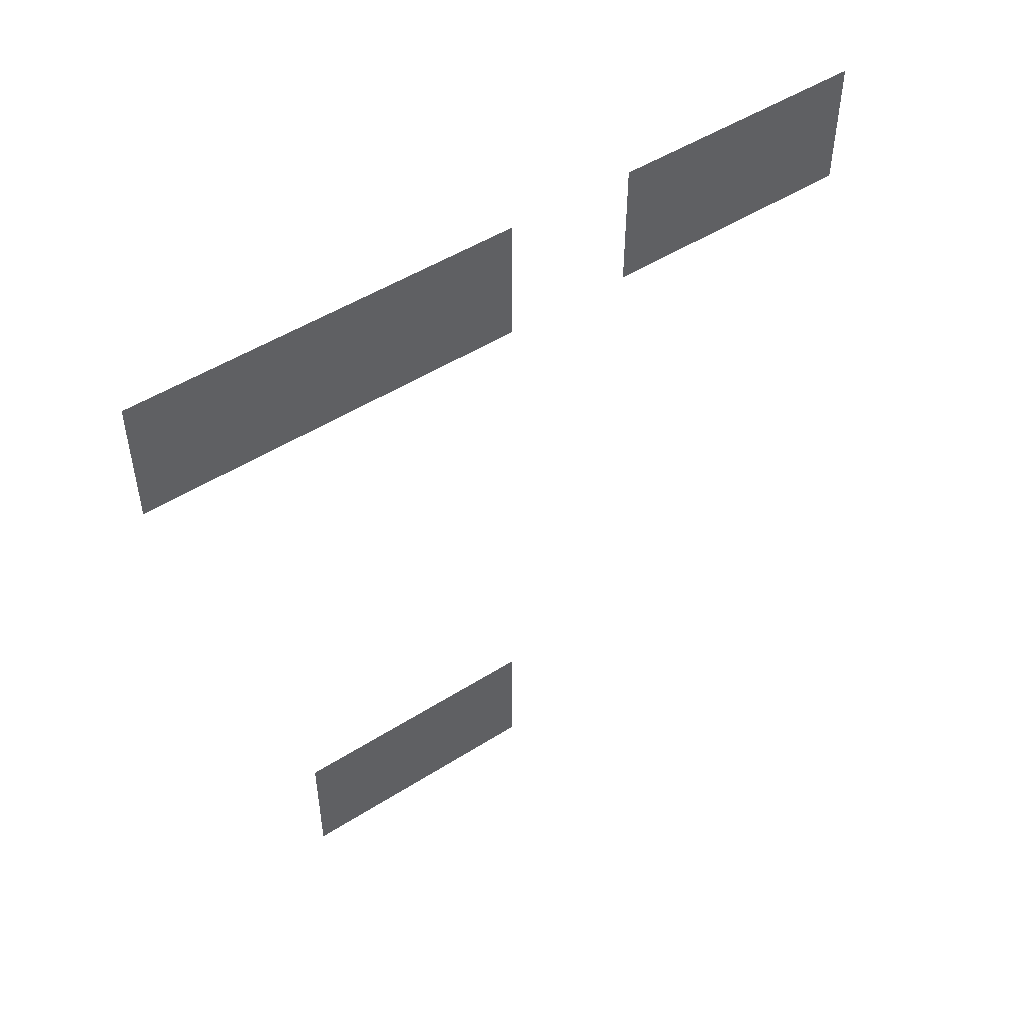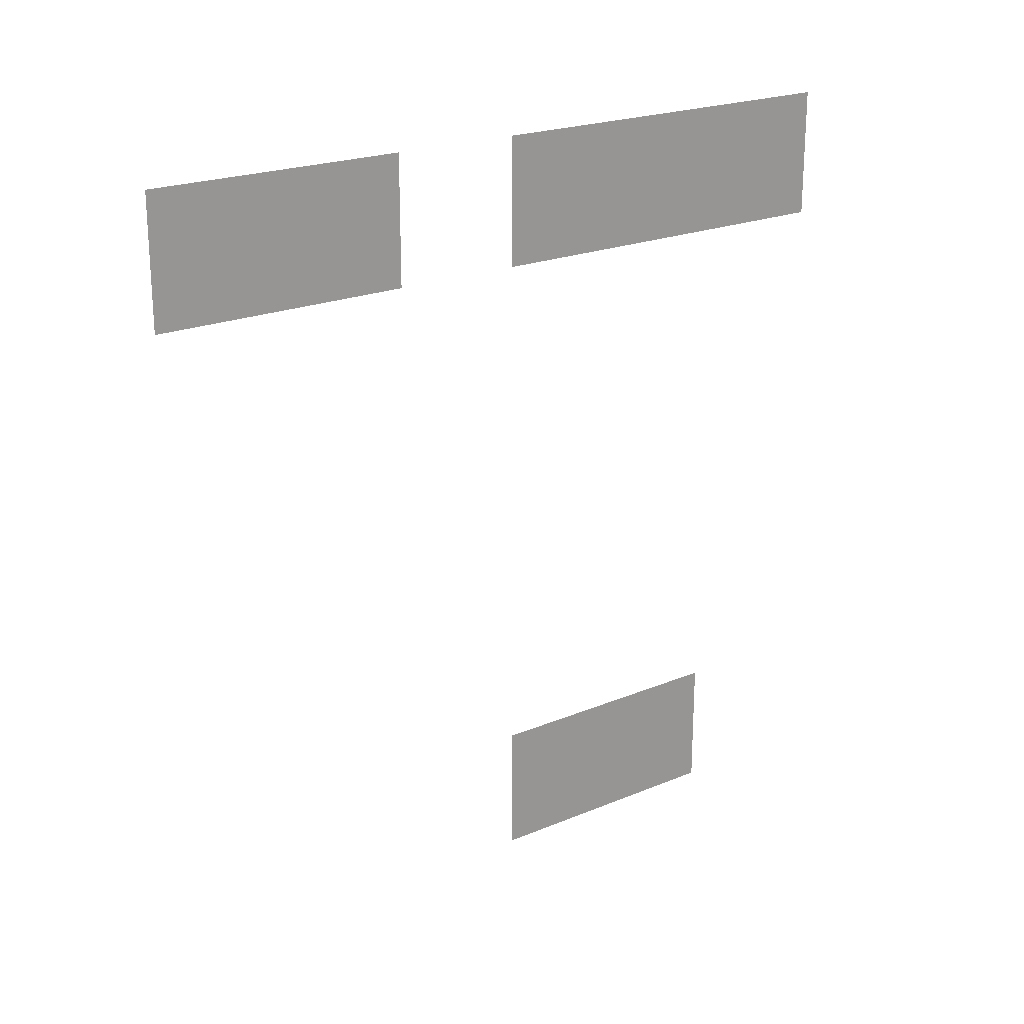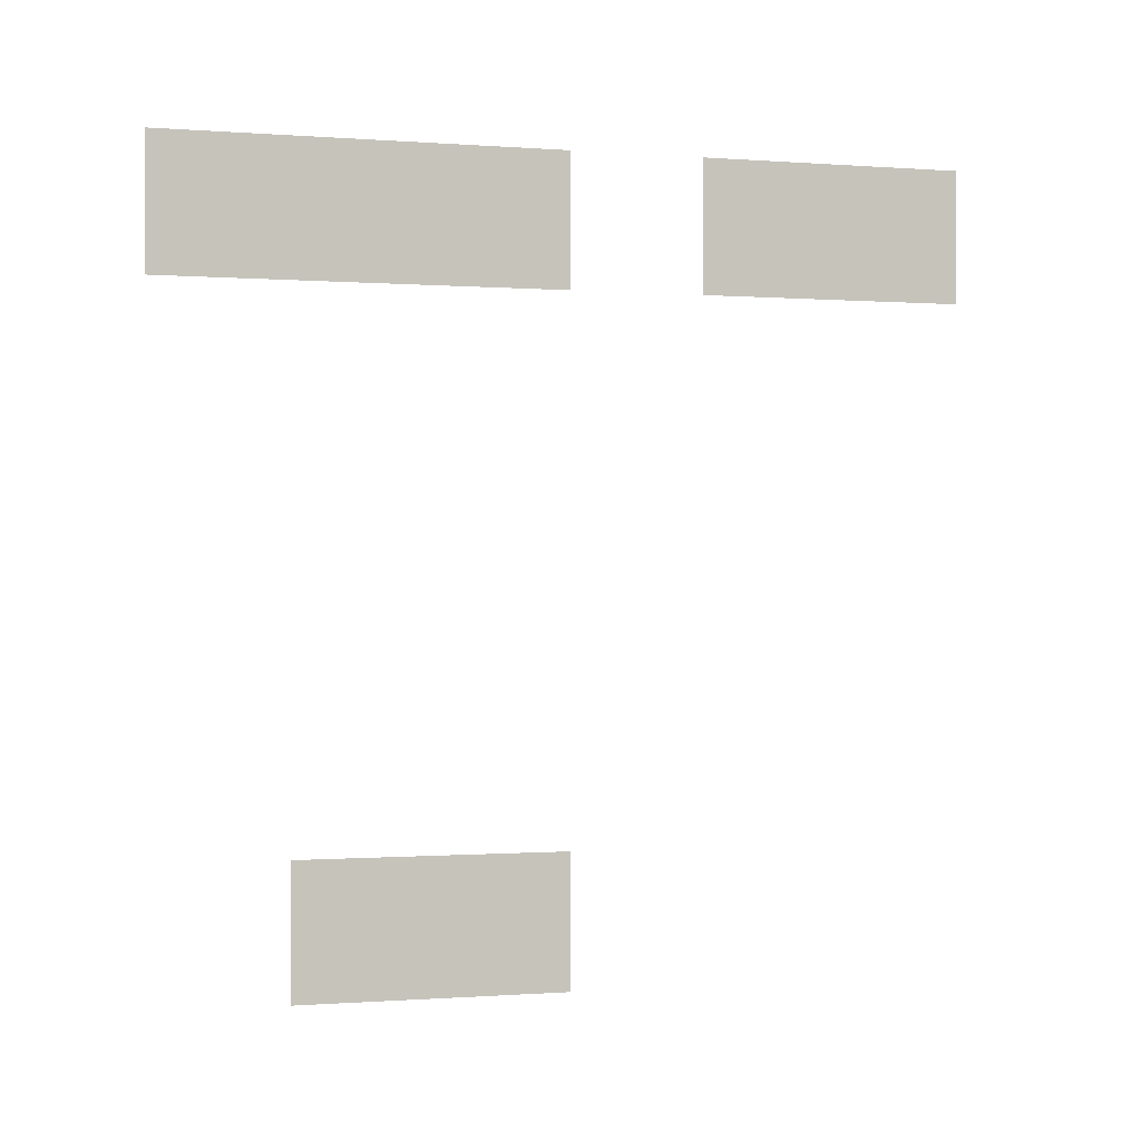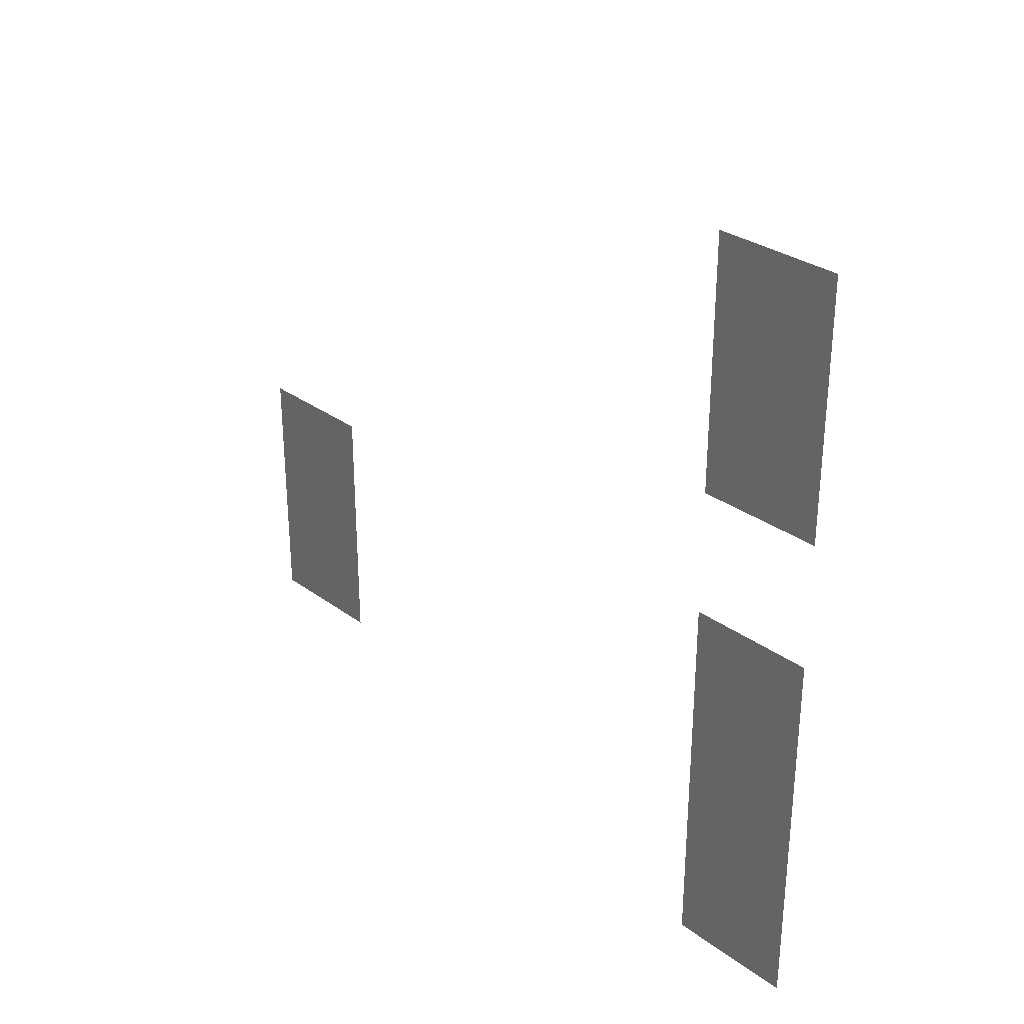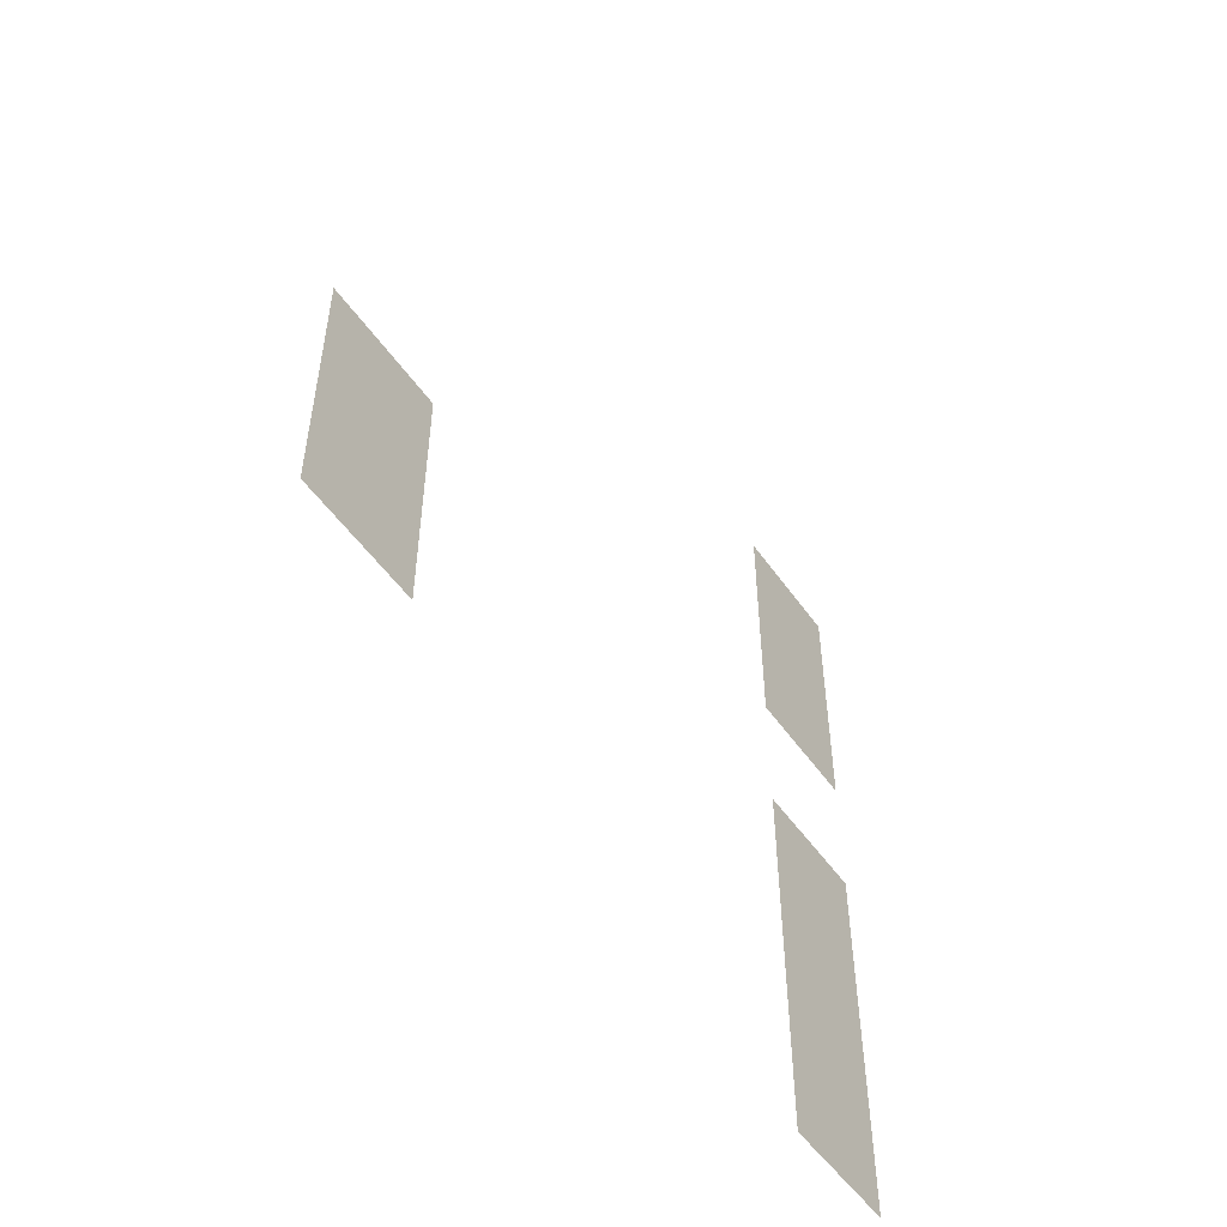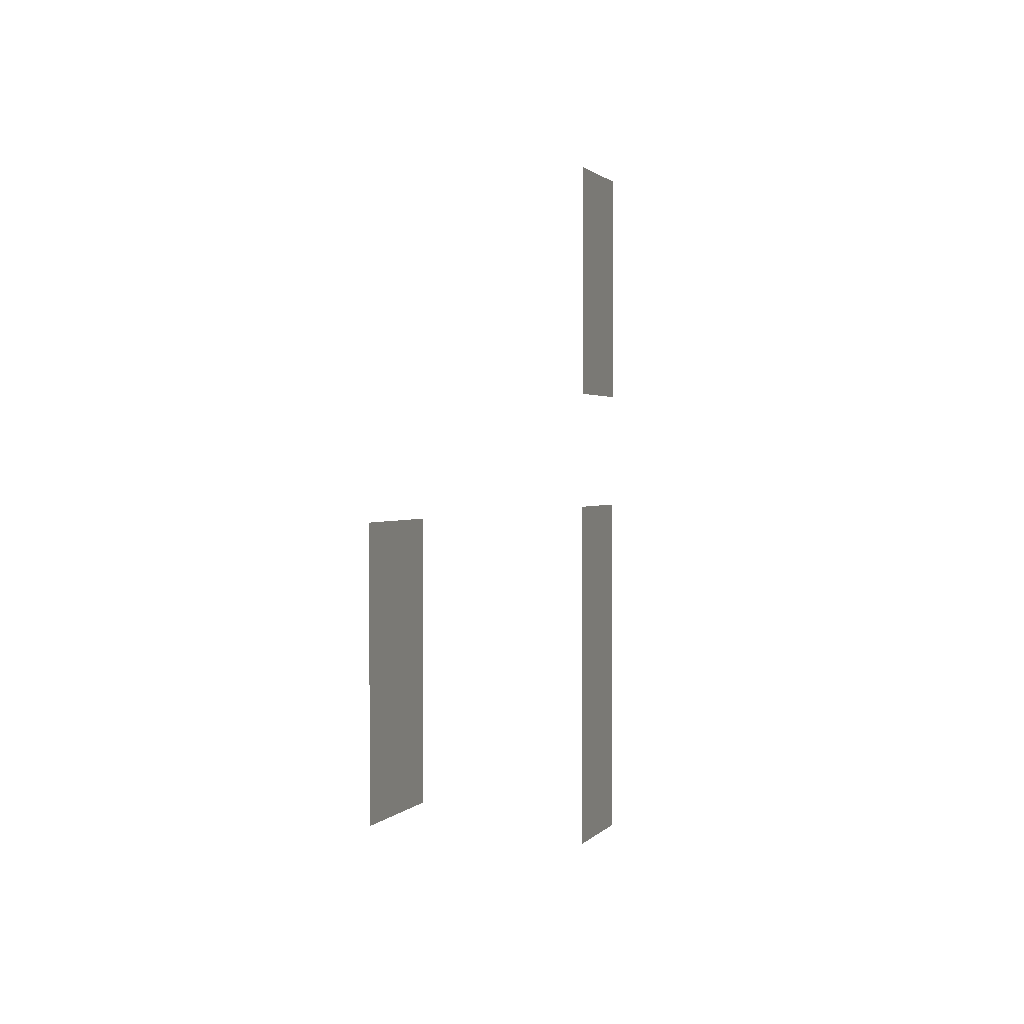
<metadata>
{"format":"obj","ext":"obj","renderer":"f3d","projection":"perspective","resolution":1024,"background":"white","views":[{"elev":49.6,"azim":-125.0,"up":"+Y"},{"elev":21.8,"azim":53.9,"up":"+Y"},{"elev":-0.5,"azim":-105.7,"up":"+Y"},{"elev":30.1,"azim":136.8,"up":"+Z"},{"elev":-52.0,"azim":34.1,"up":"+Z"},{"elev":1.4,"azim":18.2,"up":"+Z"}]}
</metadata>
<code>
o Fins
g Fins
v 0 0 -2
v 0 0 0
v 0 1 -2
v 0 1 0
v 0.0001 1 -3
v 0.0001 0 -3
v 0.0002 1 -6
v 0.0002 0 -6
v 0.0003 -4 -5
v 0.0002 -4 -3
v 0.0004 -5 -5
v 0.0003 -5 -3
f 3 4 2 1
f 8 7 5 6
f 12 11 9 10

</code>
